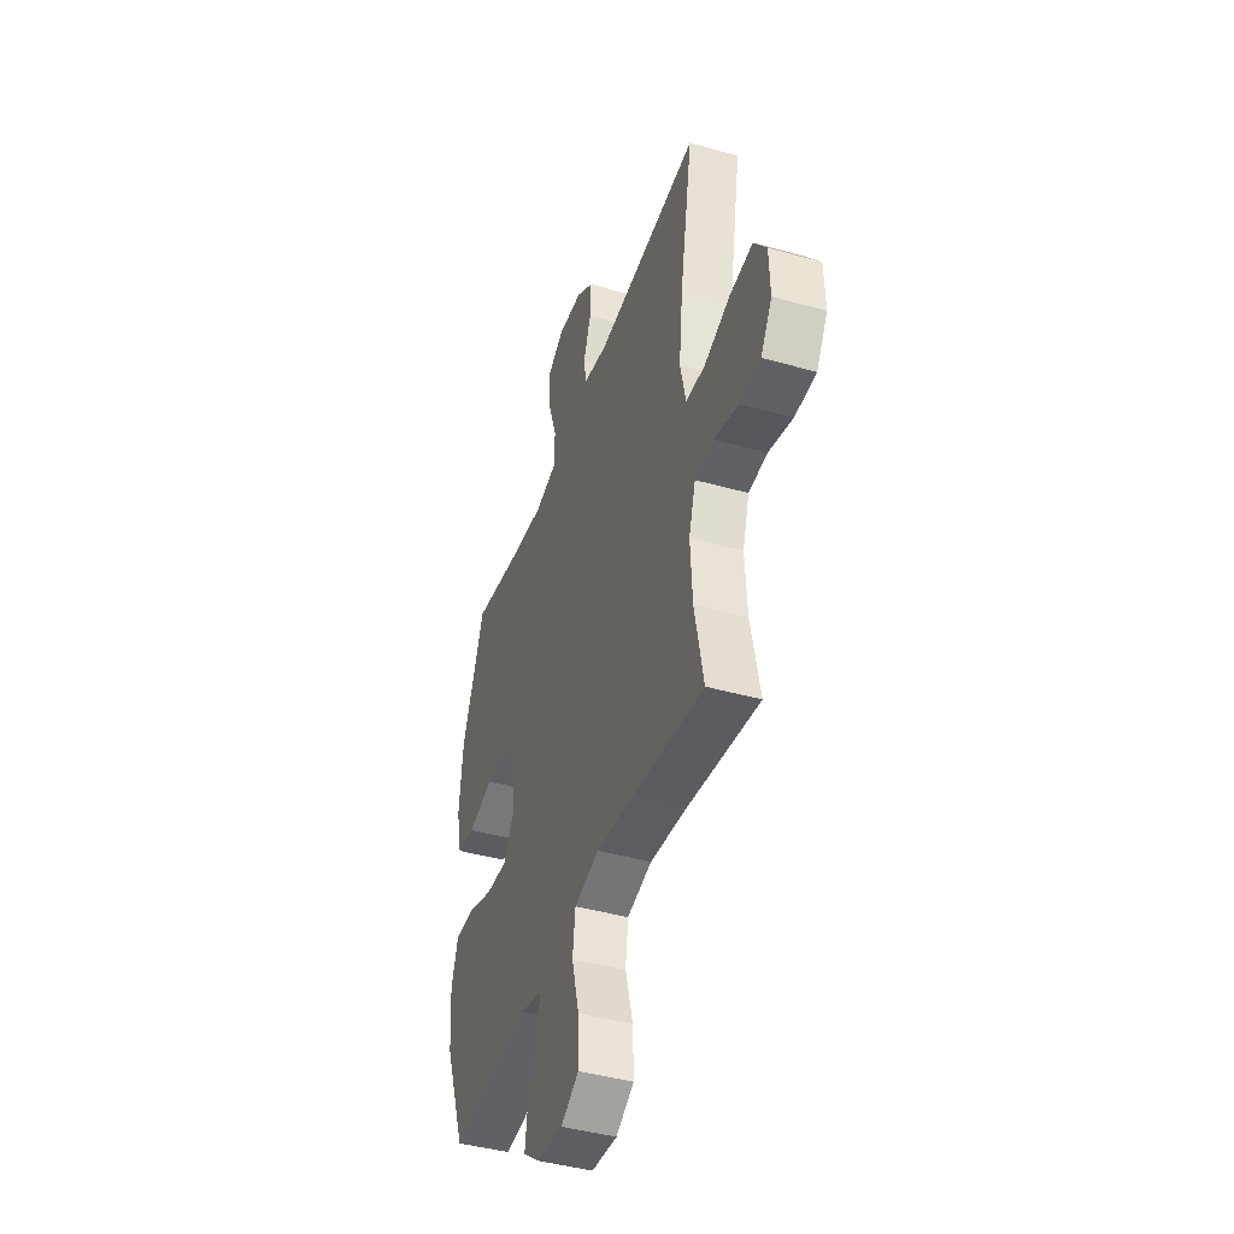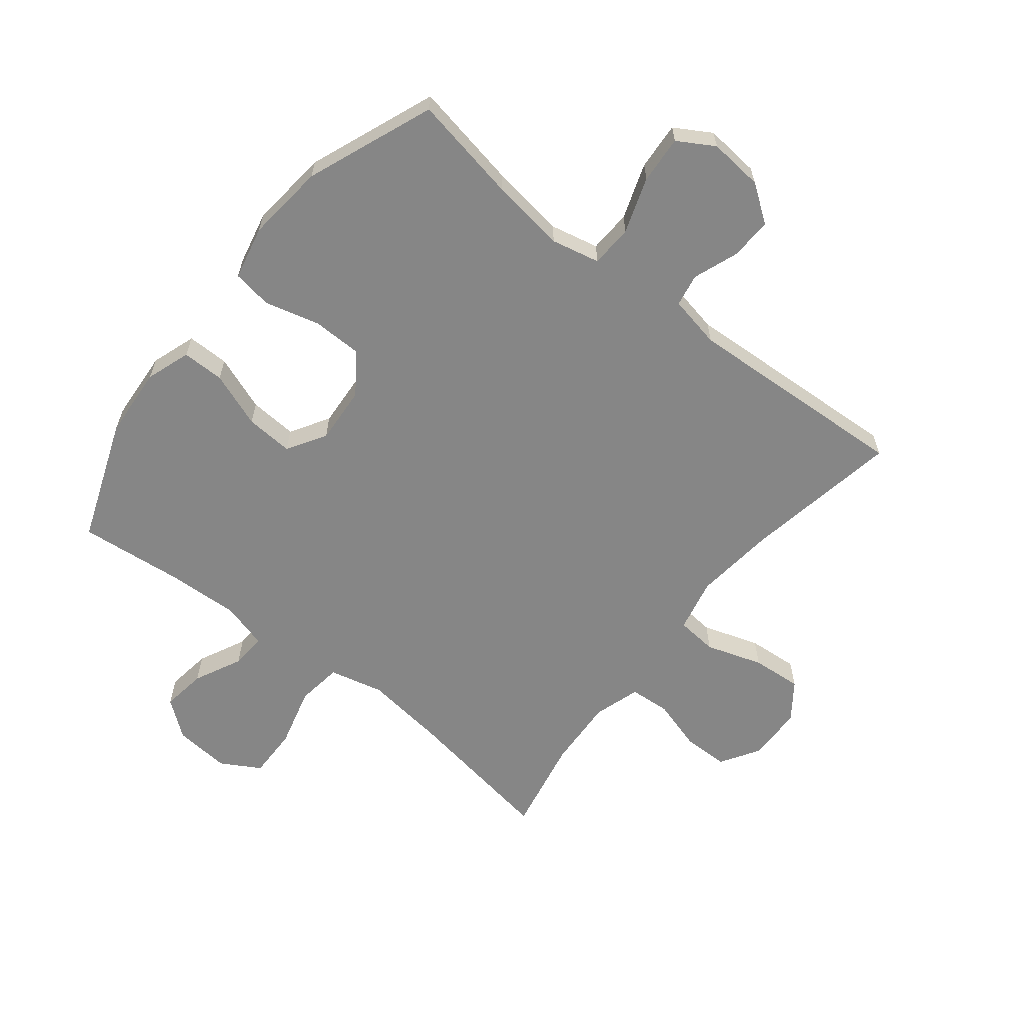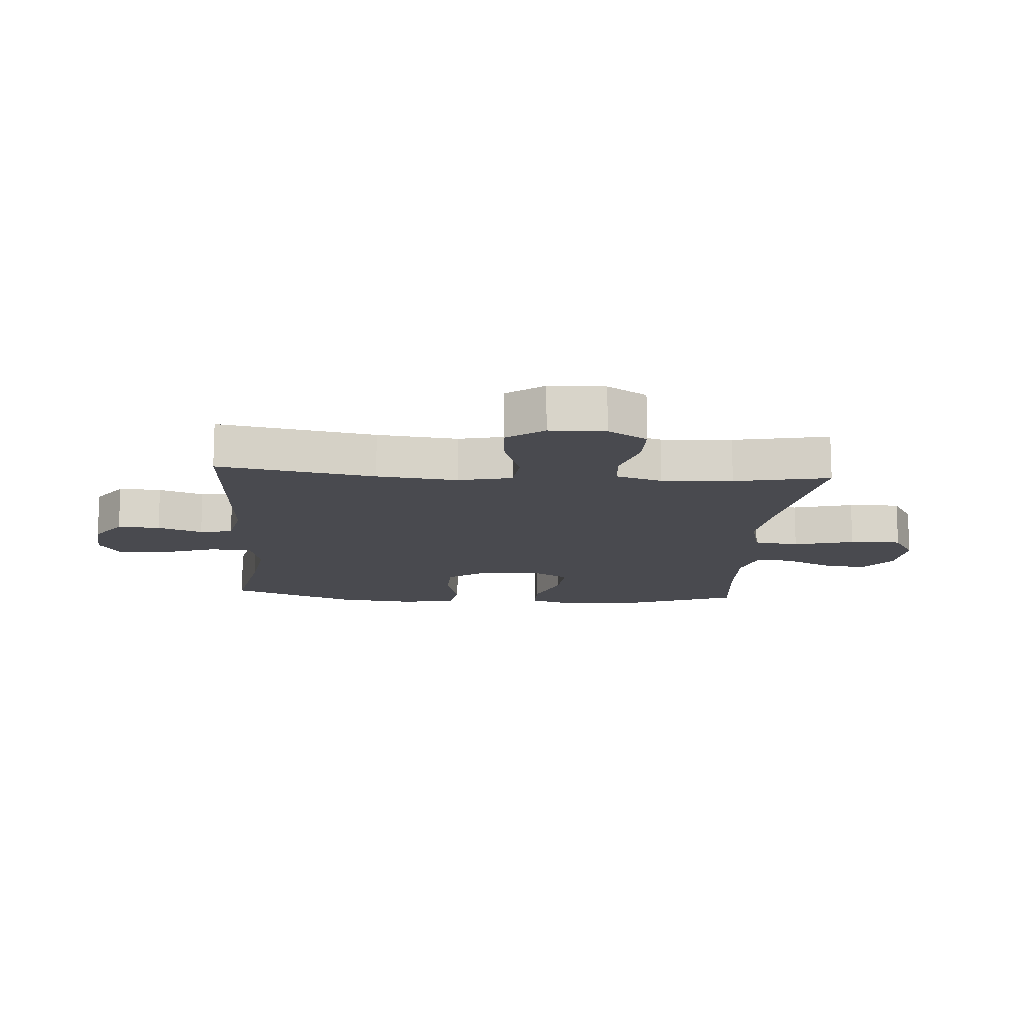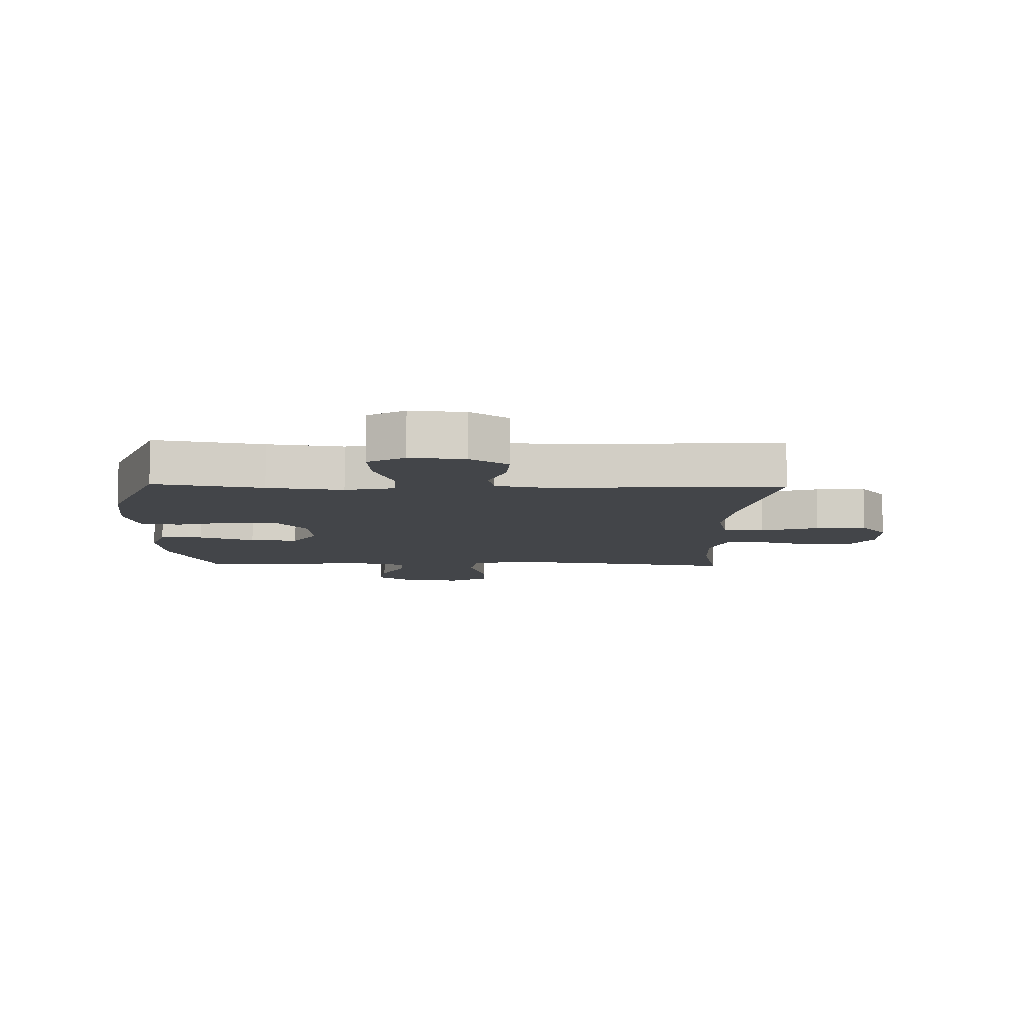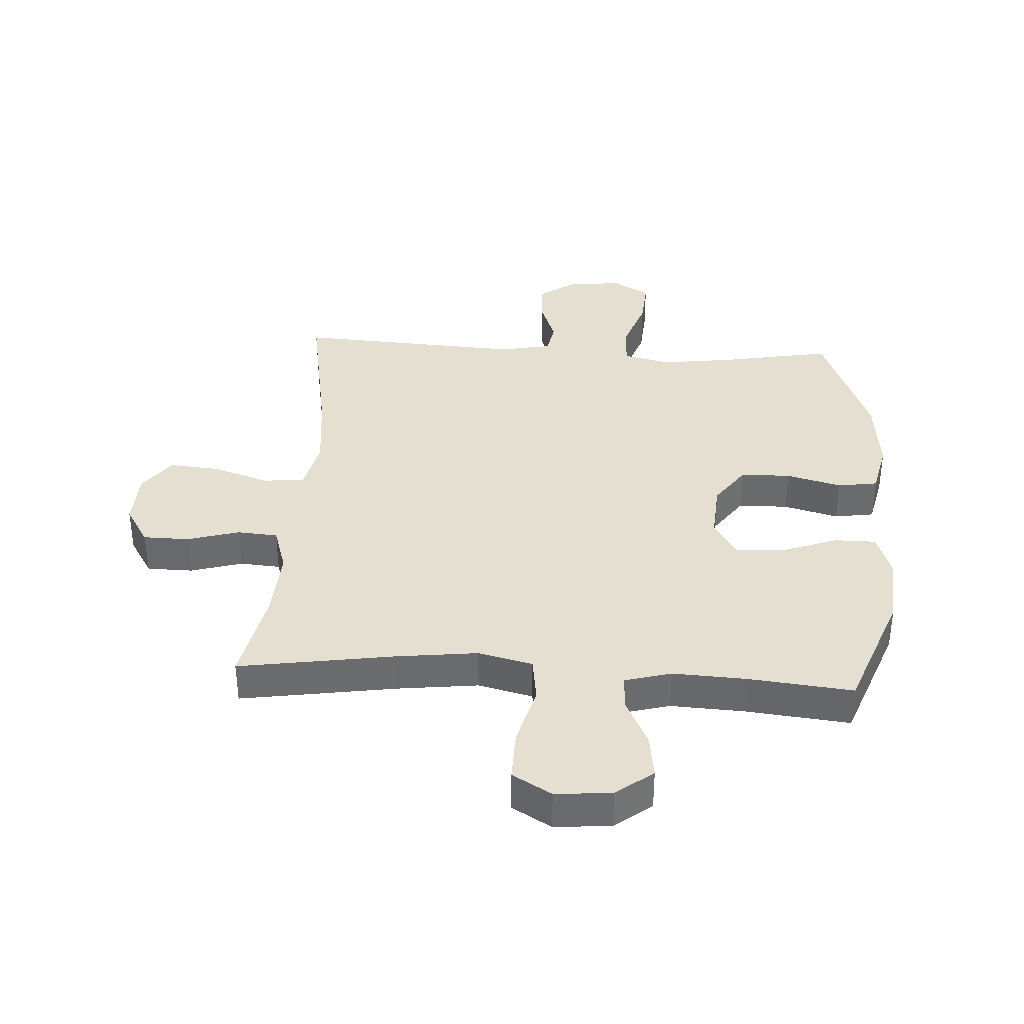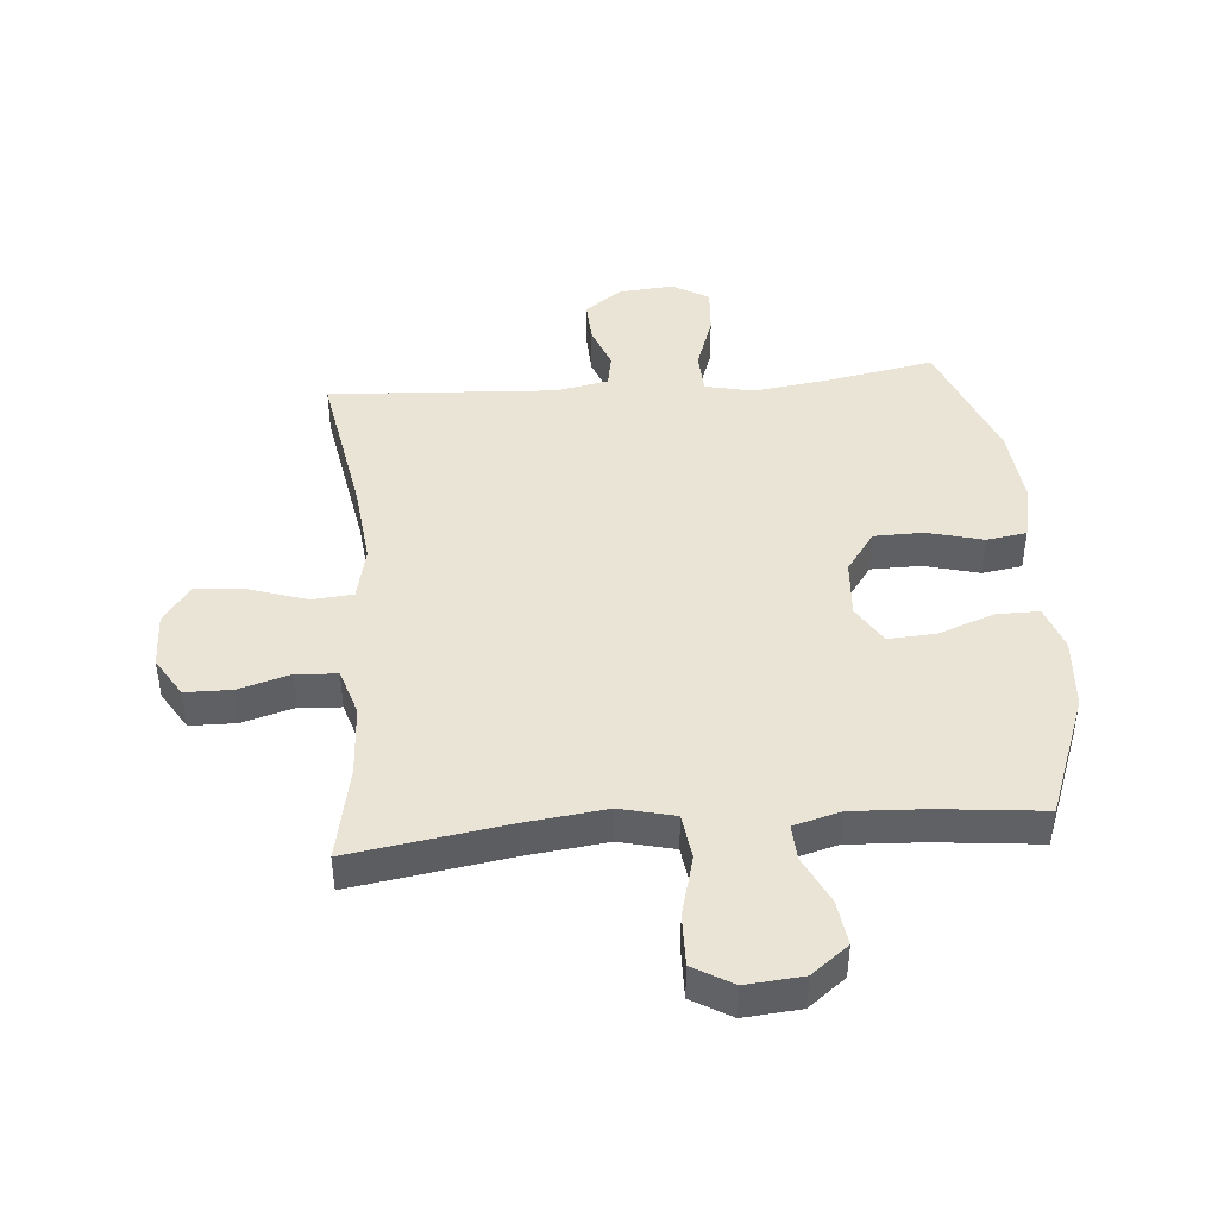
<metadata>
{"format":"obj","ext":"obj","renderer":"f3d","projection":"perspective","resolution":1024,"background":"white","views":[{"elev":-43.0,"azim":71.5,"up":"+Z"},{"elev":-62.0,"azim":-38.6,"up":"+Y"},{"elev":-13.5,"azim":85.7,"up":"+Y"},{"elev":-8.6,"azim":-1.4,"up":"+Y"},{"elev":36.8,"azim":-176.6,"up":"+Y"},{"elev":43.8,"azim":175.2,"up":"+Y"}]}
</metadata>
<code>
v -0.5 0.07 -0.5
v -0.577 0.07 -0.297
v -0.586 0.07 -0.179
v -0.561 0.07 -0.105
v -0.491 0.07 -0.105
v -0.399 0.07 -0.139
v -0.32 0.07 -0.144
v -0.281 0.07 -0.08
v -0.288 0.07 0.015
v -0.336 0.07 0.082
v -0.418 0.07 0.083
v -0.509 0.07 0.059
v -0.575 0.07 0.069
v -0.595 0.07 0.158
v -0.582 0.07 0.289
v -0.5 0.07 0.5
v -0.322 0.07 0.467
v -0.198 0.07 0.45
v -0.118 0.07 0.468
v -0.115 0.07 0.538
v -0.147 0.07 0.63
v -0.153 0.07 0.709
v -0.093 0.07 0.745
v -0.003 0.07 0.737
v 0.059 0.07 0.693
v 0.056 0.07 0.623
v 0.029 0.07 0.549
v 0.039 0.07 0.495
v 0.126 0.07 0.478
v 0.5 0.07 0.5
v 0.455 0.07 0.24
v 0.441 0.07 0.107
v 0.461 0.07 0.018
v 0.529 0.07 0.012
v 0.623 0.07 0.043
v 0.706 0.07 0.05
v 0.751 0.07 -0.011
v 0.754 0.07 -0.103
v 0.714 0.07 -0.168
v 0.638 0.07 -0.169
v 0.552 0.07 -0.144
v 0.485 0.07 -0.149
v 0.461 0.07 -0.226
v 0.468 0.07 -0.343
v 0.5 0.07 -0.5
v 0.243 0.07 -0.46
v 0.109 0.07 -0.444
v 0.019 0.07 -0.466
v 0.009 0.07 -0.541
v 0.036 0.07 -0.641
v 0.038 0.07 -0.726
v -0.027 0.07 -0.764
v -0.12 0.07 -0.756
v -0.181 0.07 -0.709
v -0.171 0.07 -0.635
v -0.133 0.07 -0.556
v -0.13 0.07 -0.497
v -0.207 0.07 -0.476
v -0.329 0.07 -0.482
v -0.5 0 -0.5
v -0.577 0 -0.297
v -0.586 0 -0.179
v -0.561 0 -0.105
v -0.491 0 -0.105
v -0.399 0 -0.139
v -0.32 0 -0.144
v -0.281 0 -0.08
v -0.288 0 0.015
v -0.336 0 0.082
v -0.418 0 0.083
v -0.509 0 0.059
v -0.575 0 0.069
v -0.595 0 0.158
v -0.582 0 0.289
v -0.5 0 0.5
v -0.322 0 0.467
v -0.198 0 0.45
v -0.118 0 0.468
v -0.115 0 0.538
v -0.147 0 0.63
v -0.153 0 0.709
v -0.093 0 0.745
v -0.003 0 0.737
v 0.059 0 0.693
v 0.056 0 0.623
v 0.029 0 0.549
v 0.039 0 0.495
v 0.126 0 0.478
v 0.5 0 0.5
v 0.455 0 0.24
v 0.441 0 0.107
v 0.461 0 0.018
v 0.529 0 0.012
v 0.623 0 0.043
v 0.706 0 0.05
v 0.751 0 -0.011
v 0.754 0 -0.103
v 0.714 0 -0.168
v 0.638 0 -0.169
v 0.552 0 -0.144
v 0.485 0 -0.149
v 0.461 0 -0.226
v 0.468 0 -0.343
v 0.5 0 -0.5
v 0.243 0 -0.46
v 0.109 0 -0.444
v 0.019 0 -0.466
v 0.009 0 -0.541
v 0.036 0 -0.641
v 0.038 0 -0.726
v -0.027 0 -0.764
v -0.12 0 -0.756
v -0.181 0 -0.709
v -0.171 0 -0.635
v -0.133 0 -0.556
v -0.13 0 -0.497
v -0.207 0 -0.476
v -0.329 0 -0.482
f 54 55 56
f 53 54 56
f 52 53 56
f 51 52 56
f 50 51 56
f 49 50 56
f 48 49 56 57
f 47 48 57 58
f 44 45 46
f 43 44 46 47
f 47 58 59
f 43 47 59
f 42 43 59
f 39 40 41
f 38 39 41
f 37 38 41
f 36 37 41
f 35 36 41
f 34 35 41
f 33 34 41 42
f 29 30 31
f 28 29 31 32
f 25 26 27
f 24 25 27
f 23 24 27
f 22 23 27
f 21 22 27
f 20 21 27
f 19 20 27 28
f 33 42 59
f 32 33 59
f 28 32 59
f 19 28 59
f 18 19 59
f 15 16 17
f 14 15 17
f 13 14 17
f 12 13 17
f 11 12 17
f 4 5 6
f 3 4 6
f 2 3 6
f 1 2 6
f 59 1 6
f 59 6 7
f 10 11 17 18
f 9 10 18
f 8 9 18
f 8 18 59
f 7 8 59
f 115 114 113
f 115 113 112
f 115 112 111
f 115 111 110
f 115 110 109
f 115 109 108
f 116 115 108 107
f 117 116 107 106
f 105 104 103
f 106 105 103 102
f 118 117 106
f 118 106 102
f 118 102 101
f 100 99 98
f 100 98 97
f 100 97 96
f 100 96 95
f 100 95 94
f 100 94 93
f 101 100 93 92
f 90 89 88
f 91 90 88 87
f 86 85 84
f 86 84 83
f 86 83 82
f 86 82 81
f 86 81 80
f 86 80 79
f 87 86 79 78
f 118 101 92
f 118 92 91
f 118 91 87
f 118 87 78
f 118 78 77
f 76 75 74
f 76 74 73
f 76 73 72
f 76 72 71
f 76 71 70
f 65 64 63
f 65 63 62
f 65 62 61
f 65 61 60
f 65 60 118
f 66 65 118
f 77 76 70 69
f 77 69 68
f 77 68 67
f 118 77 67
f 118 67 66
f 1 60 61 2
f 2 61 62 3
f 3 62 63 4
f 4 63 64 5
f 5 64 65 6
f 6 65 66 7
f 7 66 67 8
f 8 67 68 9
f 9 68 69 10
f 10 69 70 11
f 11 70 71 12
f 12 71 72 13
f 13 72 73 14
f 14 73 74 15
f 15 74 75 16
f 16 75 76 17
f 17 76 77 18
f 18 77 78 19
f 19 78 79 20
f 20 79 80 21
f 21 80 81 22
f 22 81 82 23
f 23 82 83 24
f 24 83 84 25
f 25 84 85 26
f 26 85 86 27
f 27 86 87 28
f 28 87 88 29
f 29 88 89 30
f 30 89 90 31
f 31 90 91 32
f 32 91 92 33
f 33 92 93 34
f 34 93 94 35
f 35 94 95 36
f 36 95 96 37
f 37 96 97 38
f 38 97 98 39
f 39 98 99 40
f 40 99 100 41
f 41 100 101 42
f 42 101 102 43
f 43 102 103 44
f 44 103 104 45
f 45 104 105 46
f 46 105 106 47
f 47 106 107 48
f 48 107 108 49
f 49 108 109 50
f 50 109 110 51
f 51 110 111 52
f 52 111 112 53
f 53 112 113 54
f 54 113 114 55
f 55 114 115 56
f 56 115 116 57
f 57 116 117 58
f 58 117 118 59
f 59 118 60 1

</code>
